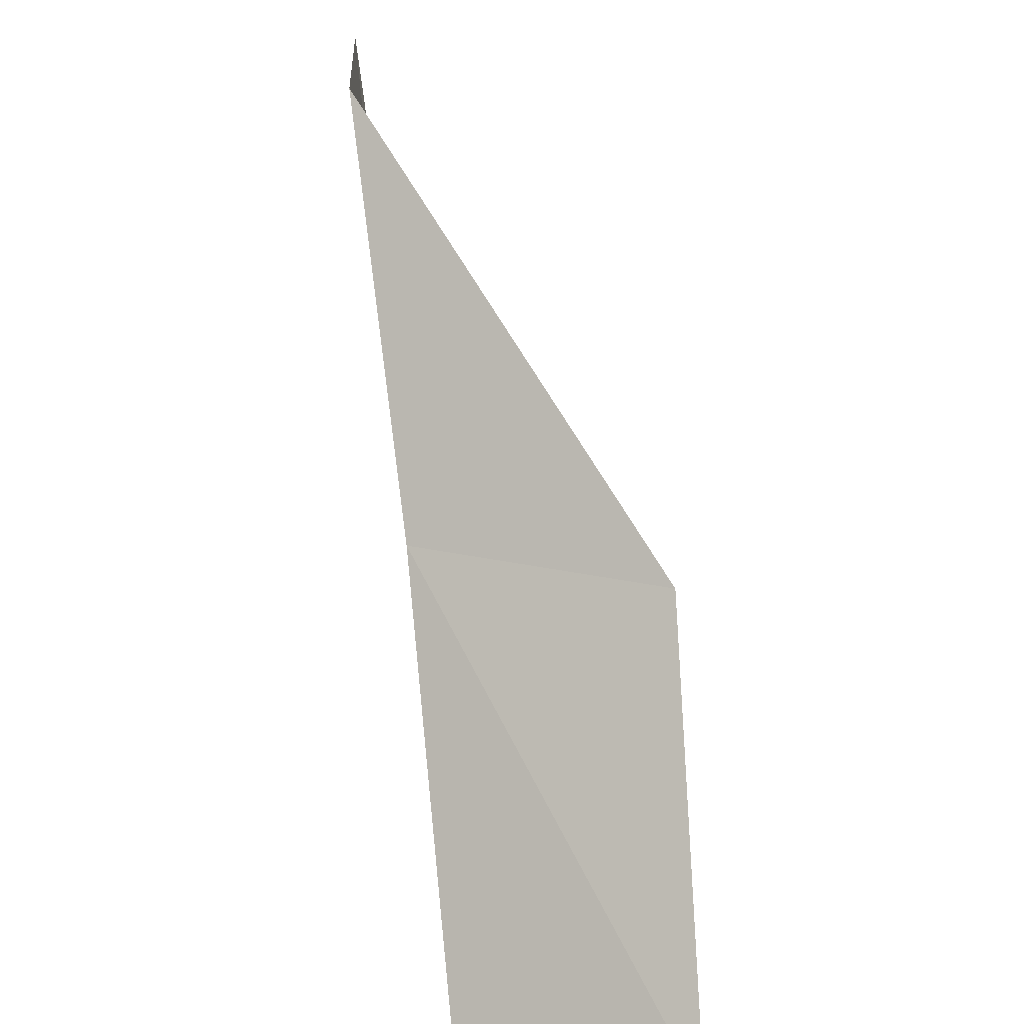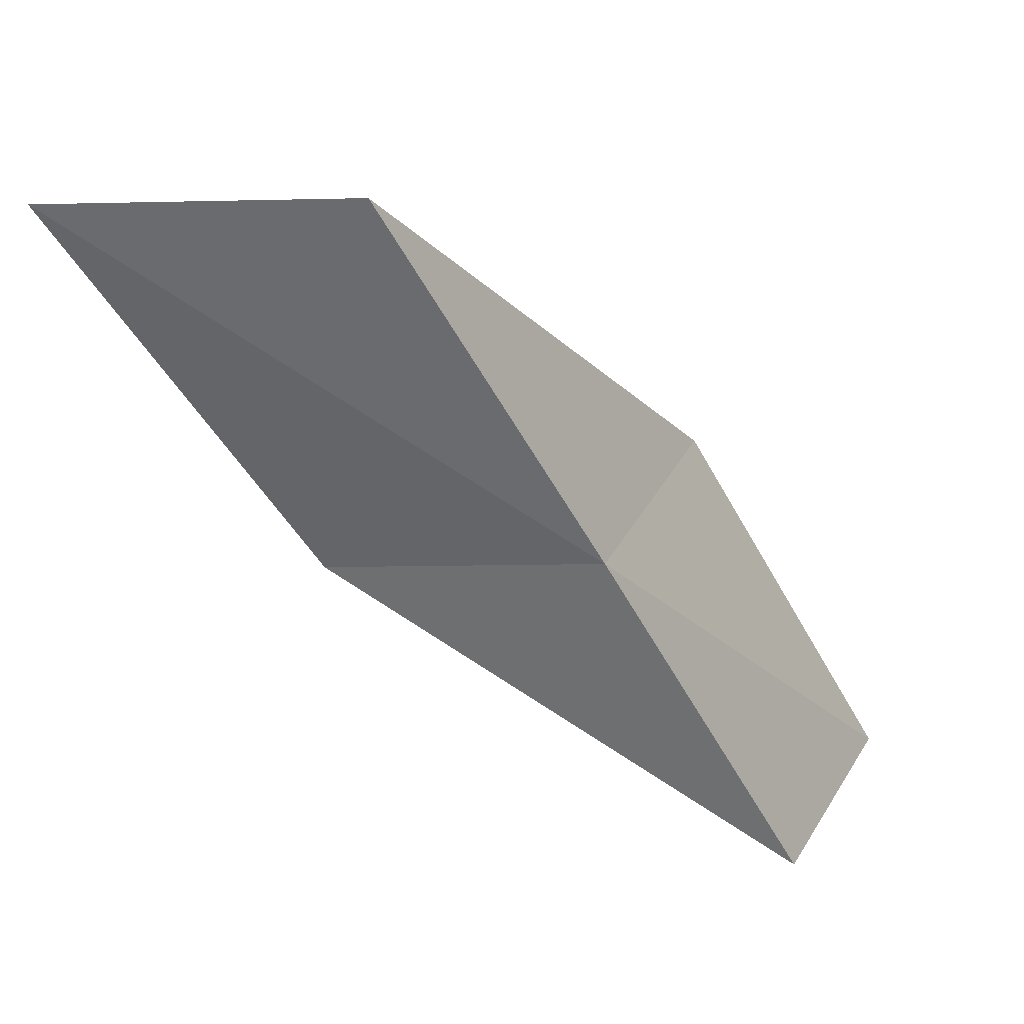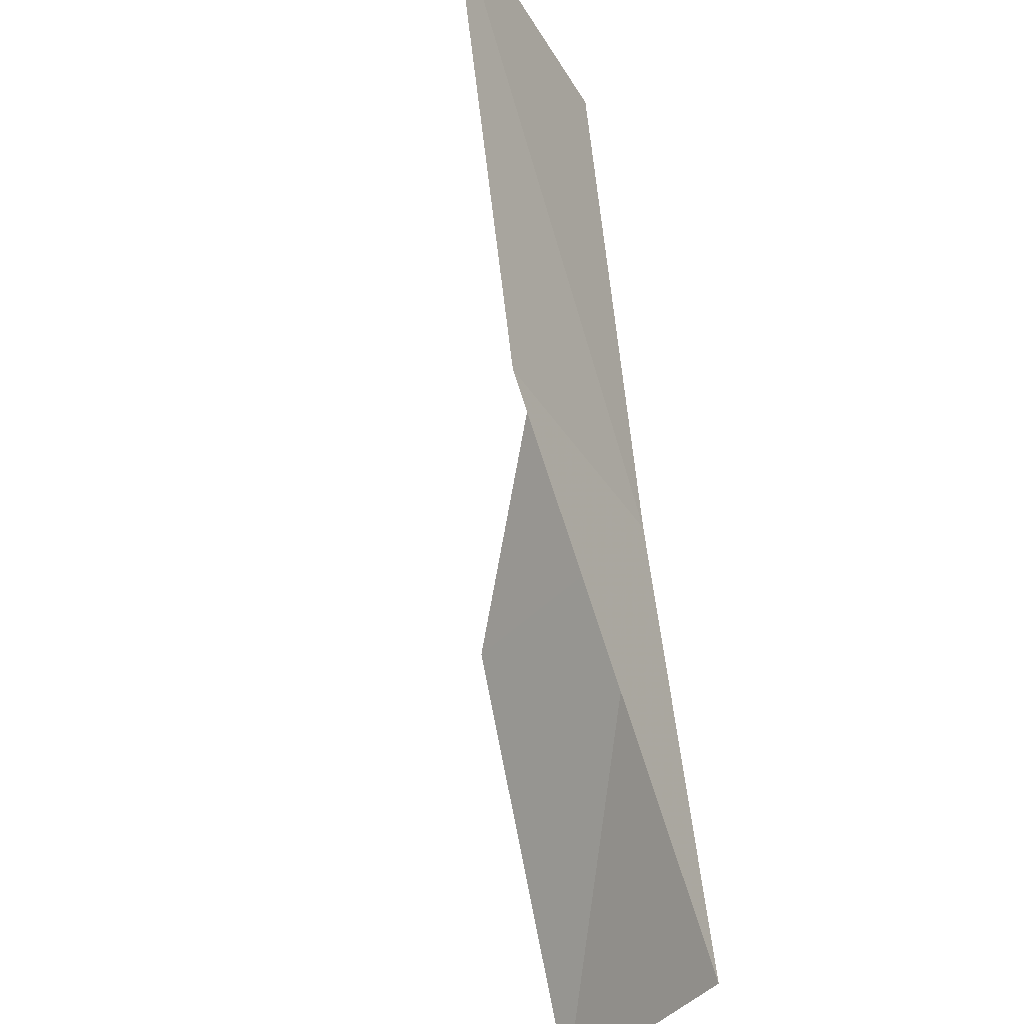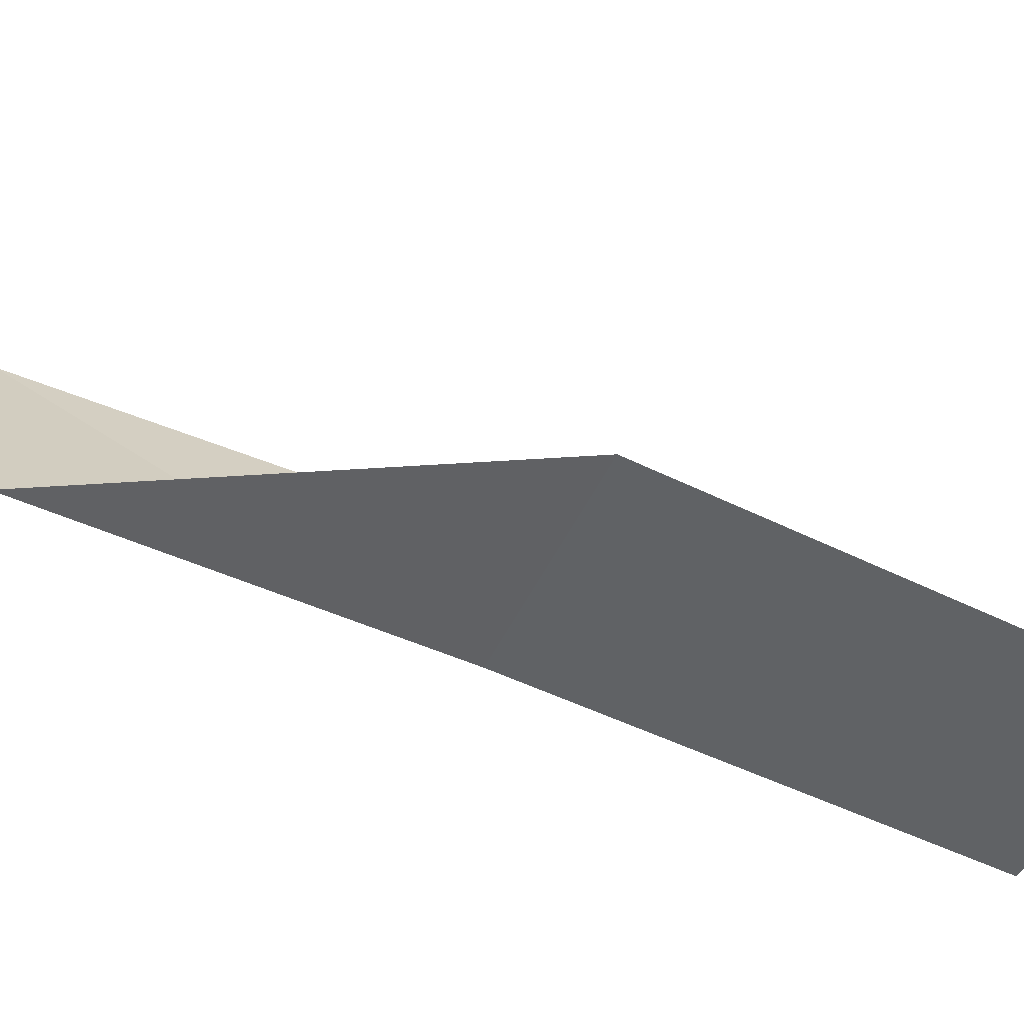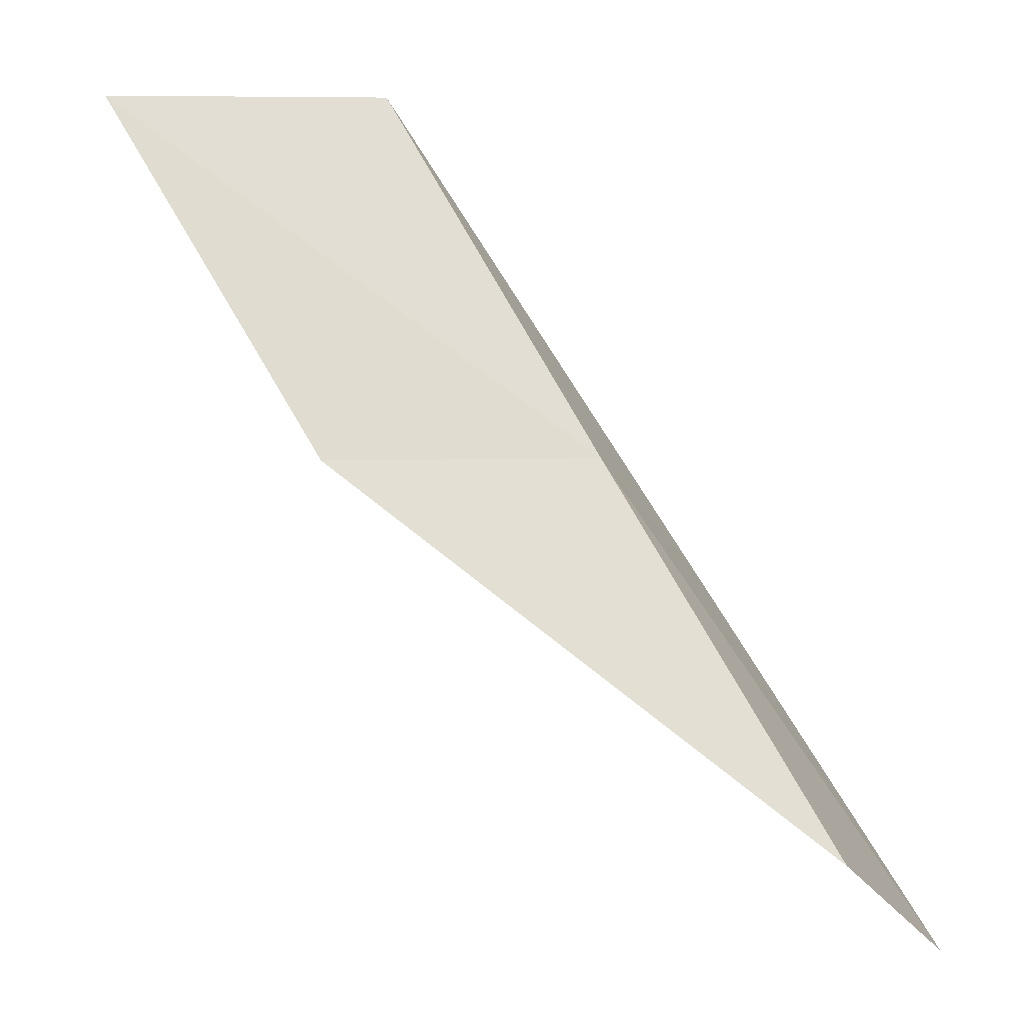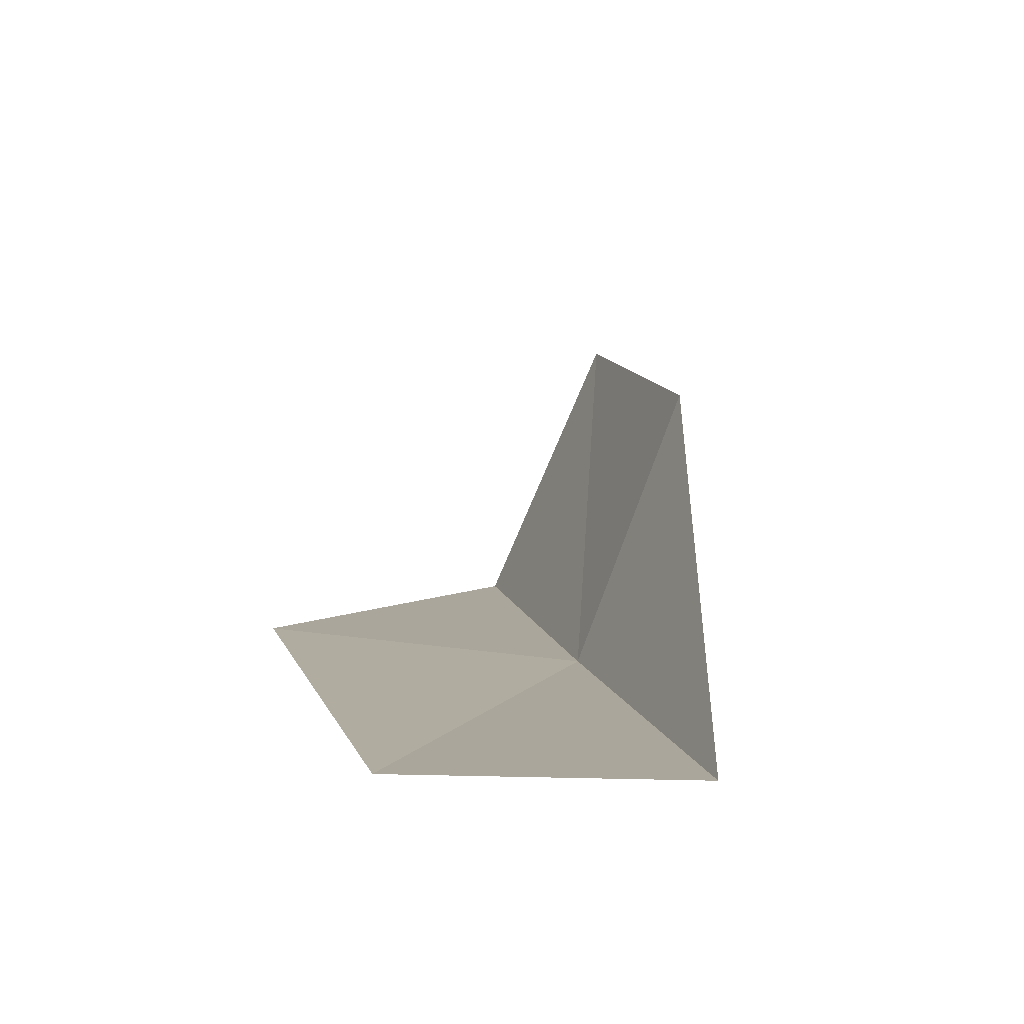
<metadata>
{"format":"obj","ext":"obj","renderer":"f3d","projection":"perspective","resolution":1024,"background":"white","views":[{"elev":21.4,"azim":21.7,"up":"+Z"},{"elev":29.7,"azim":-68.7,"up":"+Z"},{"elev":-39.3,"azim":-128.2,"up":"+Z"},{"elev":-43.0,"azim":68.2,"up":"+Y"},{"elev":-29.7,"azim":-66.5,"up":"+Z"},{"elev":-16.5,"azim":151.9,"up":"+Y"}]}
</metadata>
<code>
v 14.01 37.87 47.94
v 16.98 37.82 47.94
v 12.56 39.78 52.3
v 11.28 42.64 52.3
v 12.88 40.57 47.94
v 18.08 35.7 43.59
v 15.31 35.91 43.59
f 1 3 2
f 1 5 4
f 1 4 3
f 1 6 7
f 1 2 6
f 1 7 5

</code>
